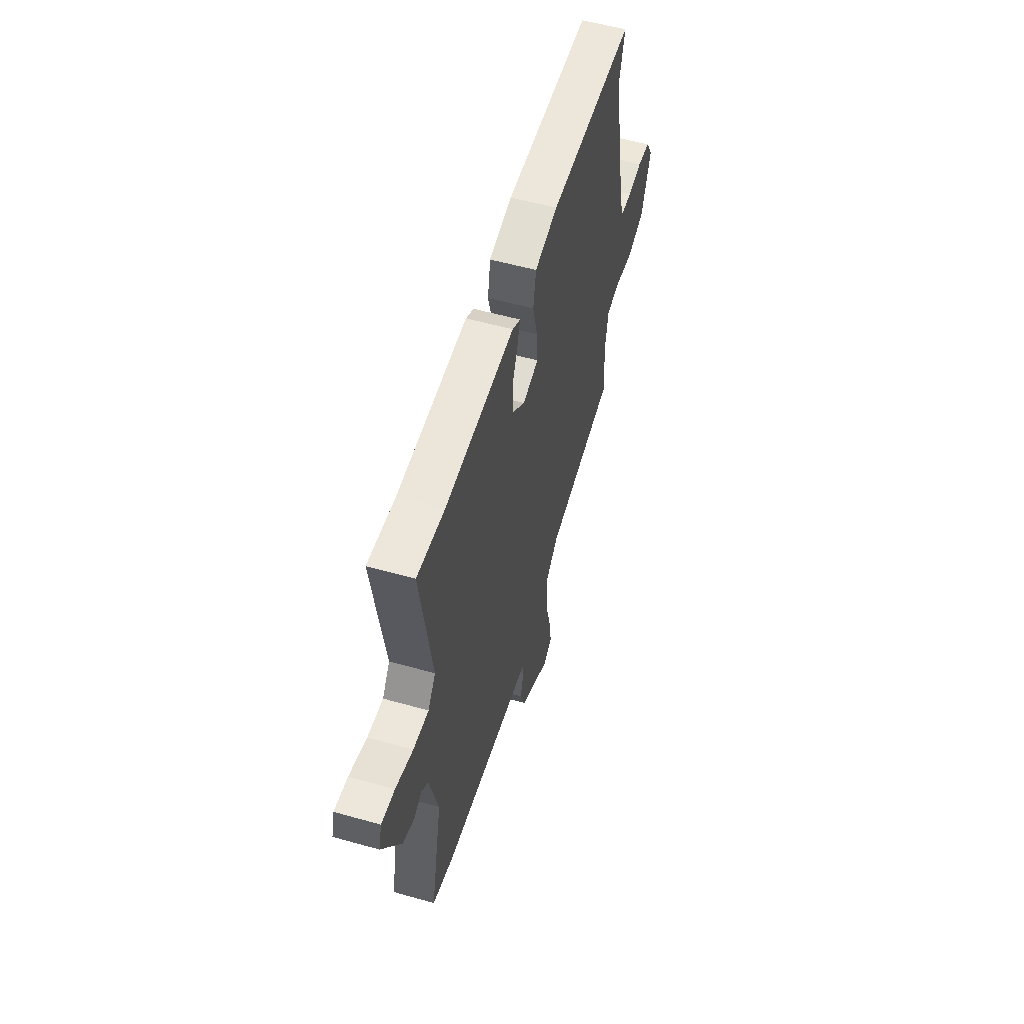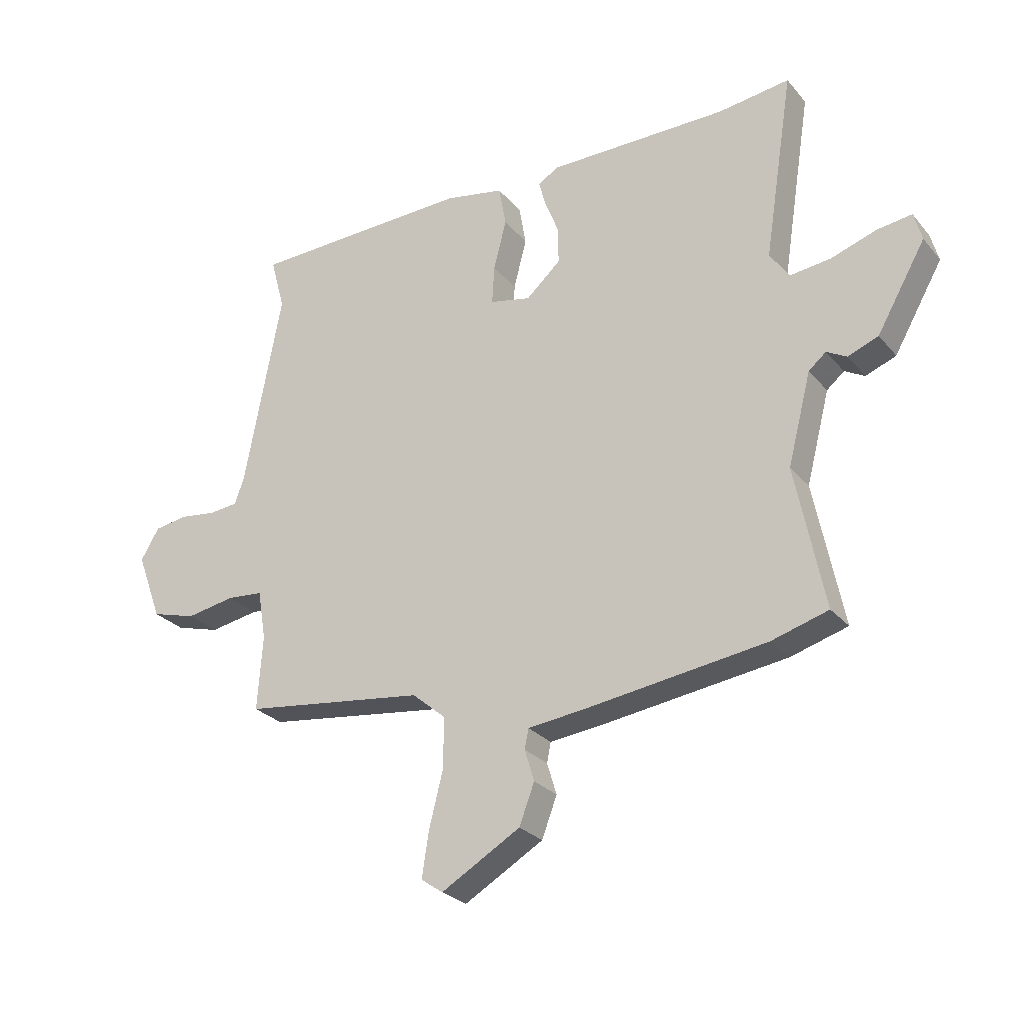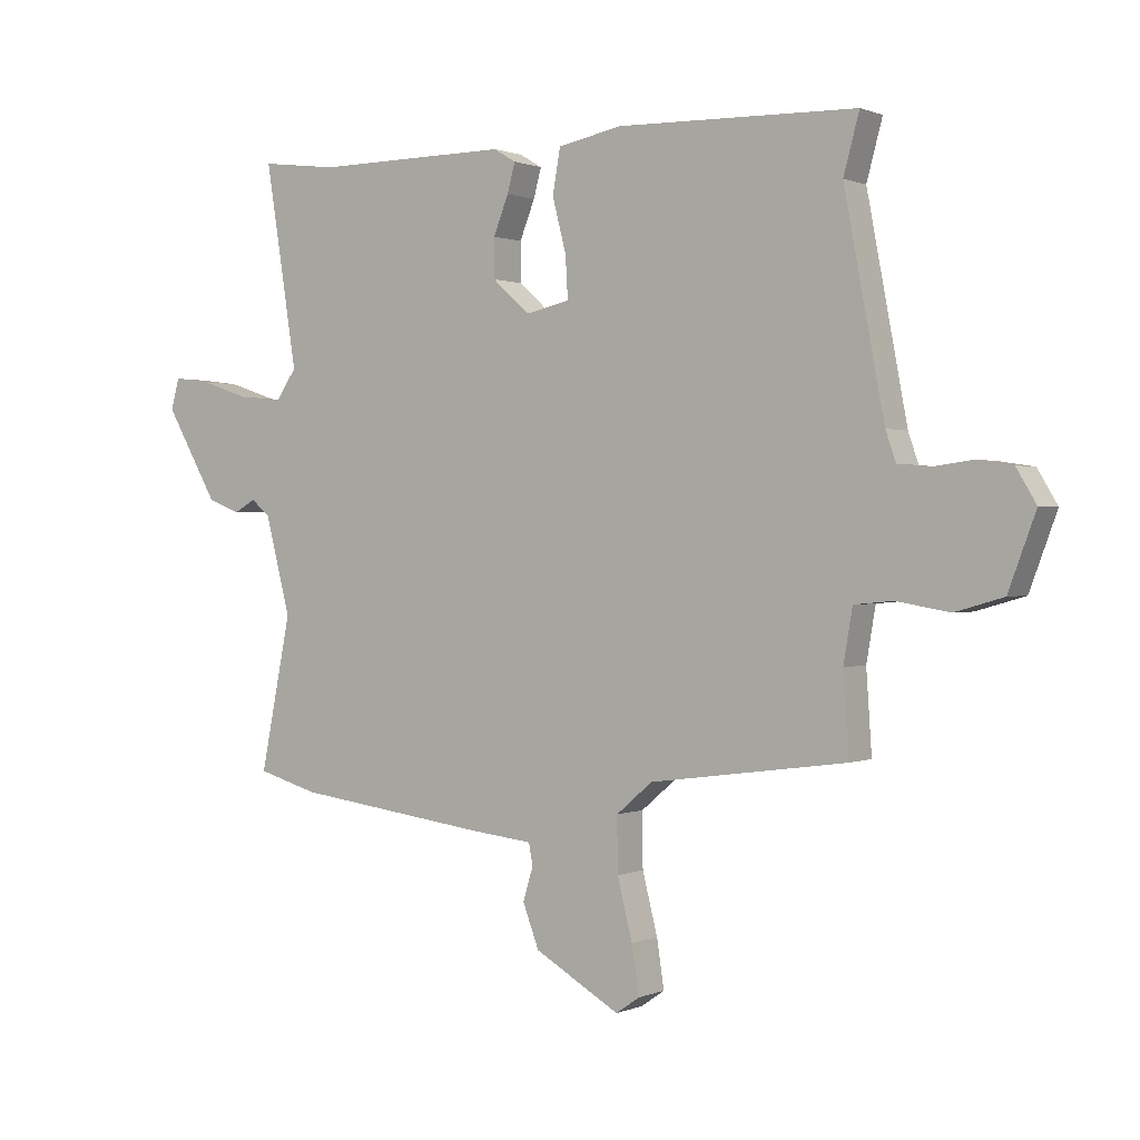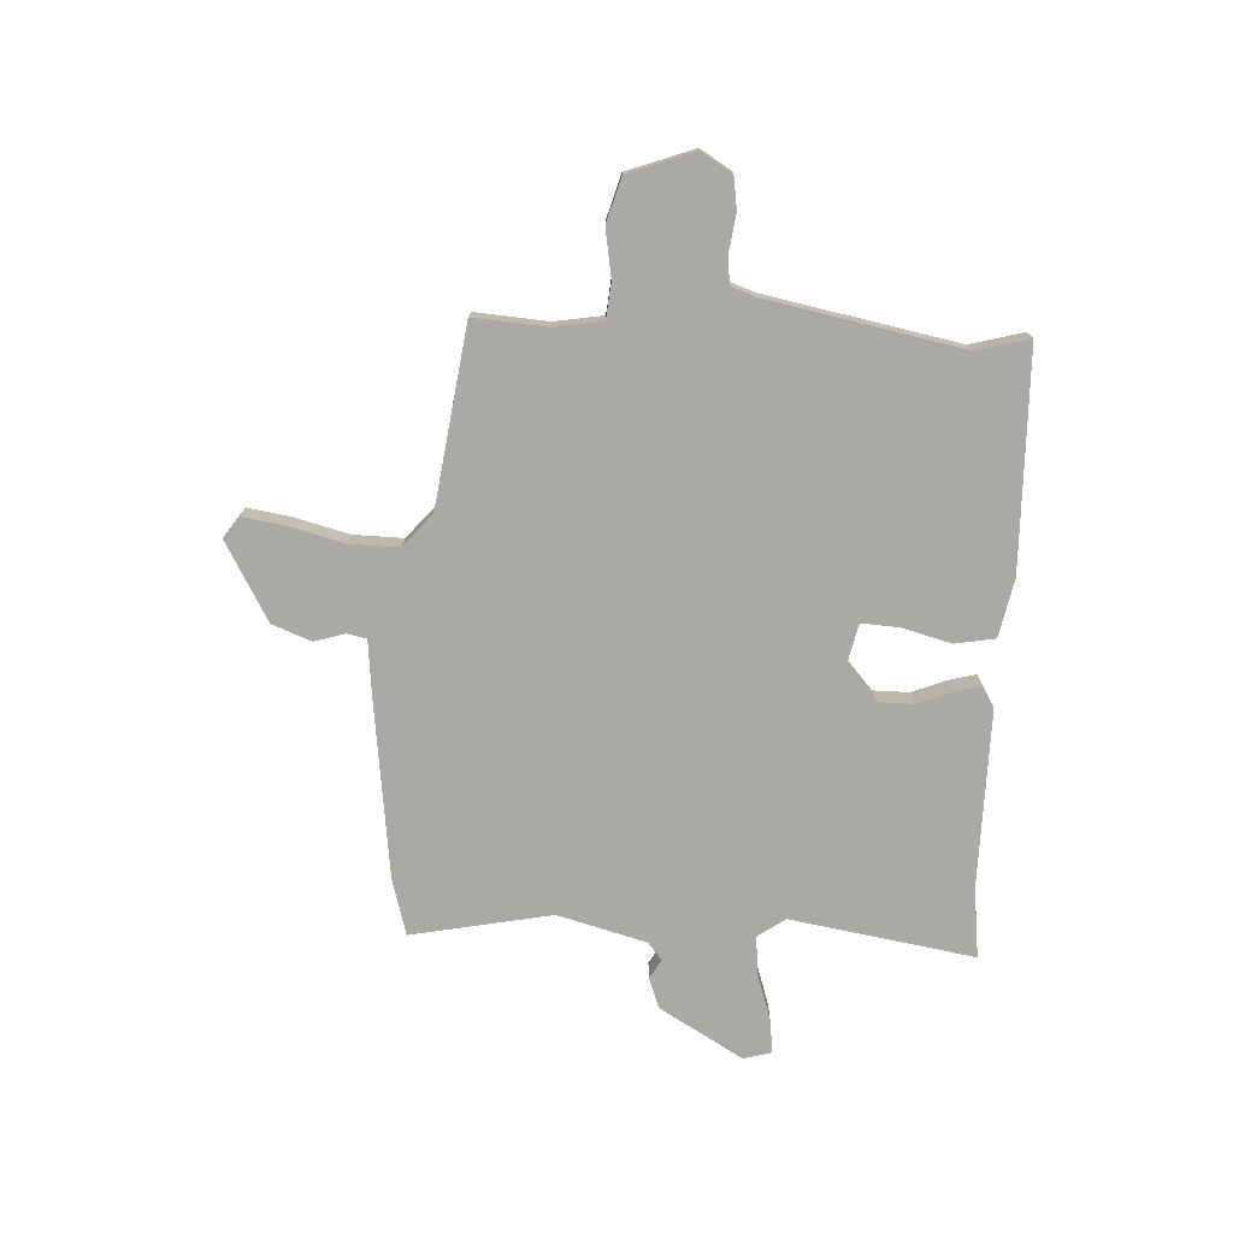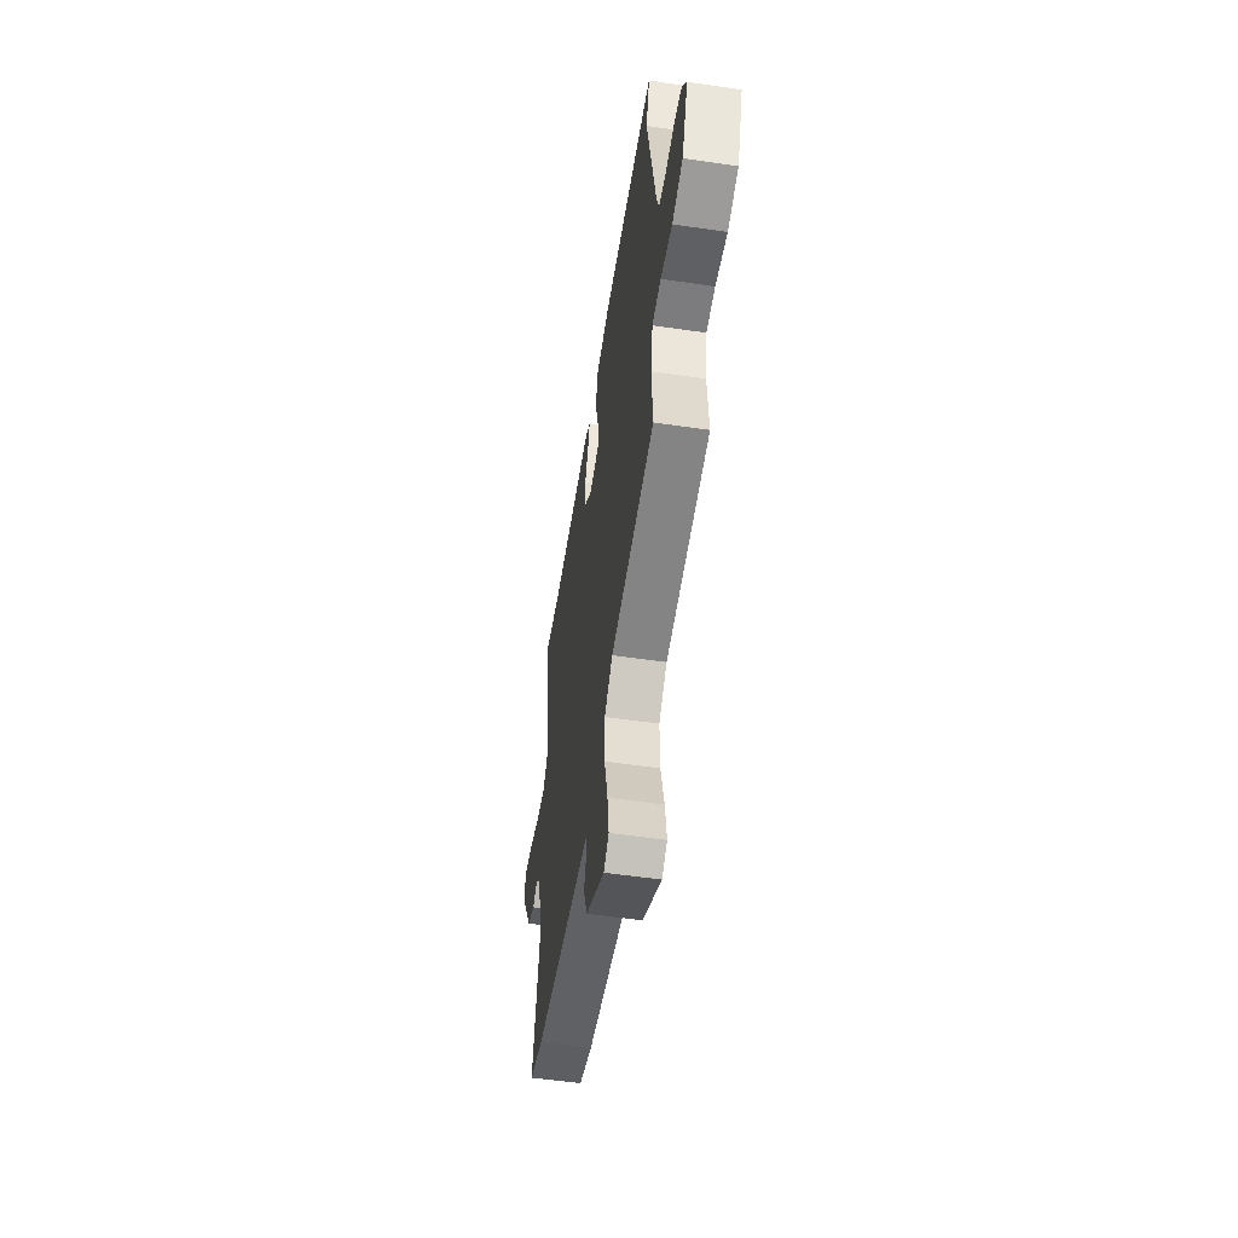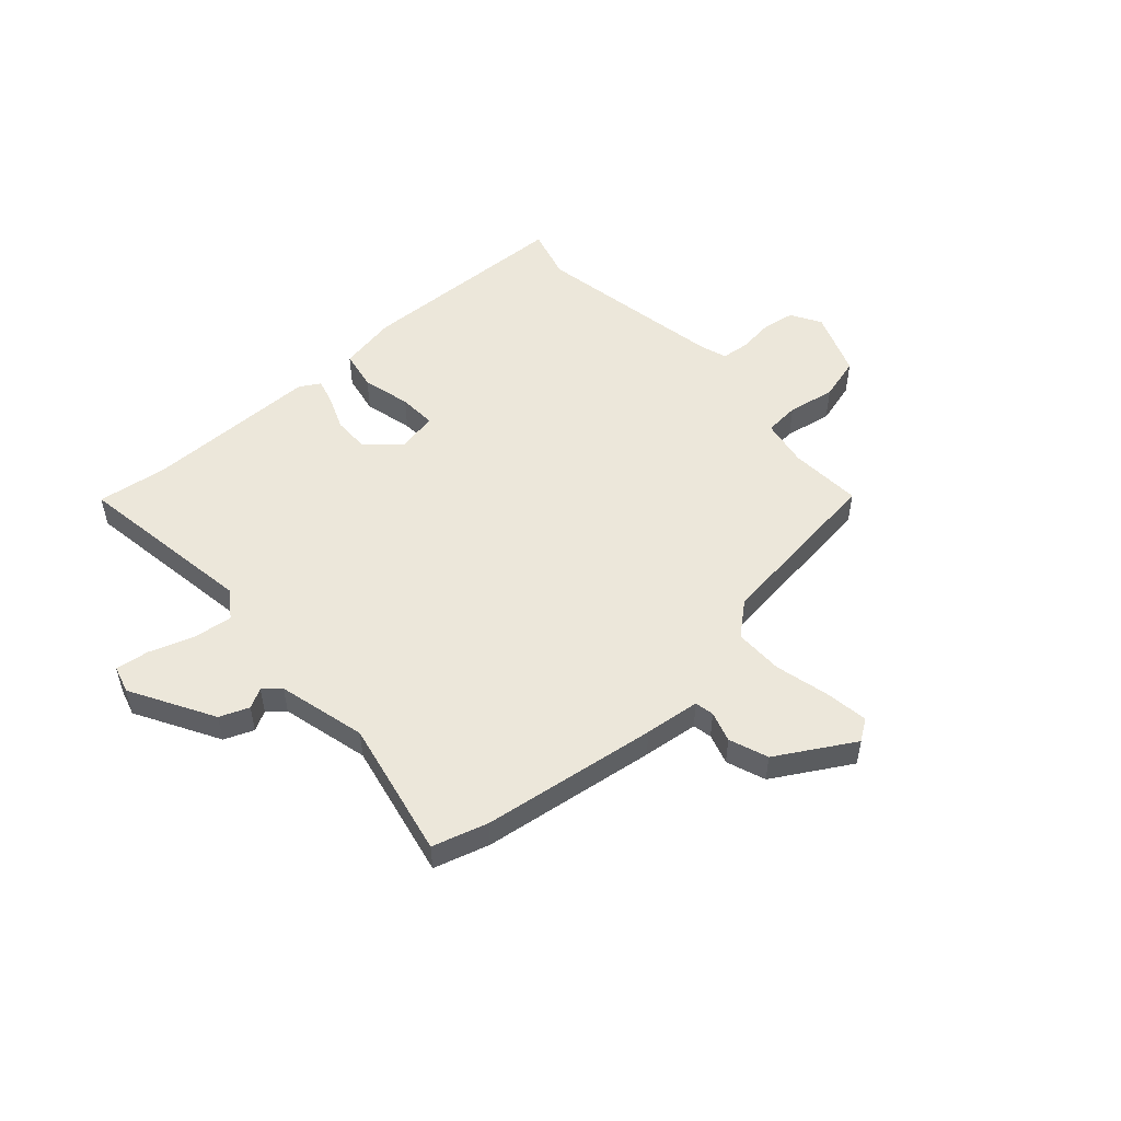
<metadata>
{"format":"obj","ext":"obj","renderer":"f3d","projection":"perspective","resolution":1024,"background":"white","views":[{"elev":55.8,"azim":106.5,"up":"+Z"},{"elev":-27.0,"azim":31.1,"up":"+Z"},{"elev":0.7,"azim":-146.1,"up":"+Z"},{"elev":-75.4,"azim":-93.1,"up":"+Y"},{"elev":-53.6,"azim":-98.9,"up":"+Z"},{"elev":51.6,"azim":138.6,"up":"+Y"}]}
</metadata>
<code>
v -0.484 0.07 -0.411
v -0.475 0.07 -0.278
v -0.49 0.07 -0.19
v -0.555 0.07 -0.184
v -0.642 0.07 -0.199
v -0.722 0.07 -0.176
v -0.767 0.07 -0.055
v -0.734 0.07 0
v -0.675 0.07 0.009
v -0.609 0.07 0
v -0.557 0.07 0.005
v -0.54 0.07 0.054
v -0.474 0.07 0.404
v -0.5 0.07 0.5
v -0.103 0.07 0.51
v 0.003 0.07 0.489
v 0.016 0.07 0.416
v -0.007 0.07 0.327
v -0.011 0.07 0.258
v 0.062 0.07 0.242
v 0.124 0.07 0.297
v 0.124 0.07 0.362
v 0.099 0.07 0.425
v 0.086 0.07 0.473
v 0.123 0.07 0.495
v 0.445 0.07 0.493
v 0.573 0.07 0.509
v 0.52 0.07 0.175
v 0.555 0.07 0.125
v 0.627 0.07 0.133
v 0.708 0.07 0.16
v 0.77 0.07 0.168
v 0.784 0.07 0.117
v 0.697 0.07 -0.034
v 0.643 0.07 -0.055
v 0.607 0.07 -0.035
v 0.576 0.07 -0.061
v 0.534 0.07 -0.222
v 0.585 0.07 -0.476
v 0.484 0.07 -0.505
v 0.162 0.07 -0.547
v 0.06 0.07 -0.558
v 0.053 0.07 -0.593
v 0.07 0.07 -0.649
v 0.043 0.07 -0.72
v -0.098 0.07 -0.801
v -0.137 0.07 -0.774
v -0.125 0.07 -0.695
v -0.1 0.07 -0.596
v -0.099 0.07 -0.506
v -0.159 0.07 -0.455
v -0.484 0 -0.411
v -0.475 0 -0.278
v -0.49 0 -0.19
v -0.555 0 -0.184
v -0.642 0 -0.199
v -0.722 0 -0.176
v -0.767 0 -0.055
v -0.734 0 0
v -0.675 0 0.009
v -0.609 0 0
v -0.557 0 0.005
v -0.54 0 0.054
v -0.474 0 0.404
v -0.5 0 0.5
v -0.103 0 0.51
v 0.003 0 0.489
v 0.016 0 0.416
v -0.007 0 0.327
v -0.011 0 0.258
v 0.062 0 0.242
v 0.124 0 0.297
v 0.124 0 0.362
v 0.099 0 0.425
v 0.086 0 0.473
v 0.123 0 0.495
v 0.445 0 0.493
v 0.573 0 0.509
v 0.52 0 0.175
v 0.555 0 0.125
v 0.627 0 0.133
v 0.708 0 0.16
v 0.77 0 0.168
v 0.784 0 0.117
v 0.697 0 -0.034
v 0.643 0 -0.055
v 0.607 0 -0.035
v 0.576 0 -0.061
v 0.534 0 -0.222
v 0.585 0 -0.476
v 0.484 0 -0.505
v 0.162 0 -0.547
v 0.06 0 -0.558
v 0.053 0 -0.593
v 0.07 0 -0.649
v 0.043 0 -0.72
v -0.098 0 -0.801
v -0.137 0 -0.774
v -0.125 0 -0.695
v -0.1 0 -0.596
v -0.099 0 -0.506
v -0.159 0 -0.455
f 47 48 49
f 46 47 49
f 45 46 49
f 44 45 49
f 43 44 49
f 42 43 49 50
f 42 50 51
f 41 42 51
f 40 41 51
f 39 40 51
f 38 39 51
f 34 35 36
f 33 34 36
f 32 33 36
f 31 32 36
f 30 31 36
f 29 30 36 37
f 51 1 2
f 38 51 2
f 37 38 2
f 29 37 2
f 28 29 2
f 24 25 26
f 23 24 26
f 22 23 26
f 26 27 28
f 22 26 28
f 21 22 28
f 16 17 18
f 15 16 18
f 14 15 18
f 13 14 18
f 12 13 18 19
f 11 12 19 20
f 8 9 10
f 7 8 10
f 6 7 10
f 5 6 10
f 4 5 10
f 3 4 10 11
f 28 2 3
f 28 3 11 20
f 20 21 28
f 100 99 98
f 100 98 97
f 100 97 96
f 100 96 95
f 100 95 94
f 101 100 94 93
f 102 101 93
f 102 93 92
f 102 92 91
f 102 91 90
f 102 90 89
f 87 86 85
f 87 85 84
f 87 84 83
f 87 83 82
f 87 82 81
f 88 87 81 80
f 53 52 102
f 53 102 89
f 53 89 88
f 53 88 80
f 53 80 79
f 77 76 75
f 77 75 74
f 77 74 73
f 79 78 77
f 79 77 73
f 79 73 72
f 69 68 67
f 69 67 66
f 69 66 65
f 69 65 64
f 70 69 64 63
f 71 70 63 62
f 61 60 59
f 61 59 58
f 61 58 57
f 61 57 56
f 61 56 55
f 62 61 55 54
f 54 53 79
f 71 62 54 79
f 79 72 71
f 1 52 53 2
f 2 53 54 3
f 3 54 55 4
f 4 55 56 5
f 5 56 57 6
f 6 57 58 7
f 7 58 59 8
f 8 59 60 9
f 9 60 61 10
f 10 61 62 11
f 11 62 63 12
f 12 63 64 13
f 13 64 65 14
f 14 65 66 15
f 15 66 67 16
f 16 67 68 17
f 17 68 69 18
f 18 69 70 19
f 19 70 71 20
f 20 71 72 21
f 21 72 73 22
f 22 73 74 23
f 23 74 75 24
f 24 75 76 25
f 25 76 77 26
f 26 77 78 27
f 27 78 79 28
f 28 79 80 29
f 29 80 81 30
f 30 81 82 31
f 31 82 83 32
f 32 83 84 33
f 33 84 85 34
f 34 85 86 35
f 35 86 87 36
f 36 87 88 37
f 37 88 89 38
f 38 89 90 39
f 39 90 91 40
f 40 91 92 41
f 41 92 93 42
f 42 93 94 43
f 43 94 95 44
f 44 95 96 45
f 45 96 97 46
f 46 97 98 47
f 47 98 99 48
f 48 99 100 49
f 49 100 101 50
f 50 101 102 51
f 51 102 52 1

</code>
